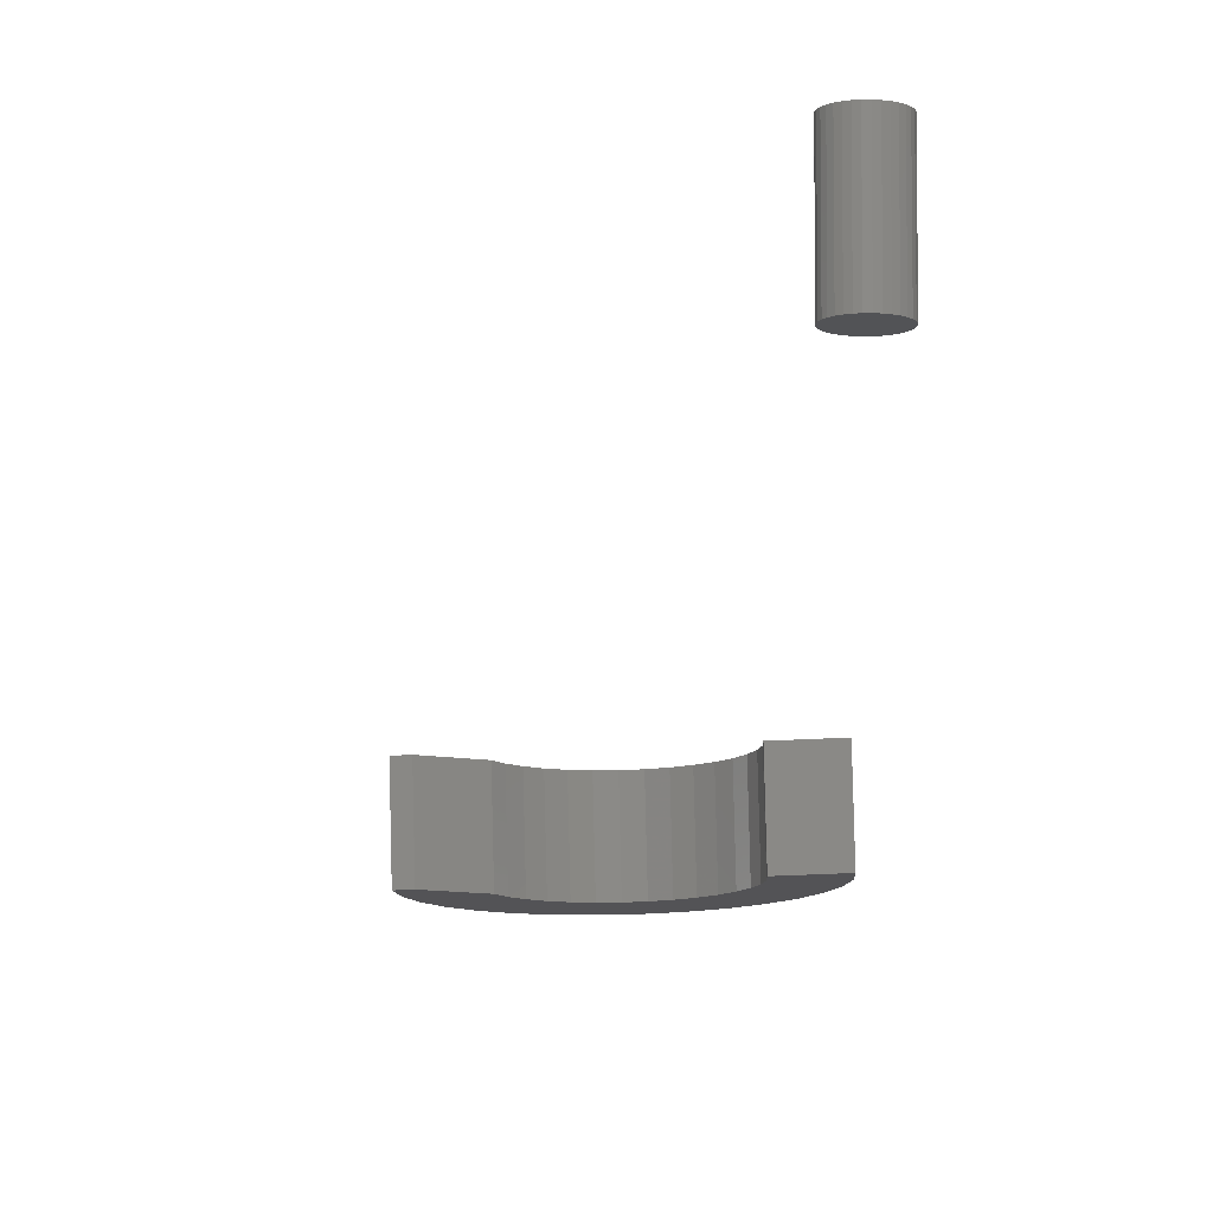
<metadata>
{"format":"stl","ext":"stl","renderer":"f3d","projection":"perspective","resolution":1024,"background":"white","views":[{"elev":-10.7,"azim":6.6,"up":"+Z"}]}
</metadata>
<code>
# stl→obj: 132 verts, 256 faces
v 0.06768 0.7037 0.04227
v 0.04323 0.6977 0.04167
v 0.06927 0.6908 0.04231
v 0.04412 0.6901 0.04169
v 0.04096 0.705 0.04161
v 0.0636 0.716 0.04217
v 0.03738 0.7117 0.04153
v 0.03263 0.7177 0.04141
v 0.05718 0.7274 0.04201
v 0.02686 0.7227 0.04127
v 0.02026 0.7265 0.04111
v 0.01308 0.7291 0.04093
v 0.04868 0.7372 0.0418
v 0.00554 0.7303 0.04074
v -0.0625 0.7005 0.03907
v -0.06346 0.6875 0.03905
v -0.05678 0.6877 0.03921
v -0.02841 0.716 0.03991
v -0.05903 0.713 0.03916
v -0.03281 0.7097 0.0398
v -0.05318 0.7247 0.0393
v -0.02293 0.7213 0.04005
v -0.01657 0.7255 0.0402
v -0.00954 0.7284 0.04037
v -0.04517 0.7349 0.0395
v -0.002086 0.7301 0.04056
v -0.03532 0.7434 0.03974
v 0.03842 0.7452 0.04155
v -0.02399 0.7498 0.04002
v 0.0268 0.7511 0.04127
v -0.01164 0.7539 0.04032
v 0.01426 0.7546 0.04096
v 0.001278 0.7555 0.04064
v -0.03599 0.7028 0.03972
v 0.07023 0.6908 0.003258
v 0.04419 0.6977 0.002619
v 0.06864 0.7037 0.003219
v 0.04508 0.6901 0.002641
v 0.04192 0.705 0.002563
v 0.06456 0.716 0.003119
v 0.03834 0.7117 0.002476
v 0.03359 0.7177 0.002359
v 0.05814 0.7274 0.002962
v 0.02781 0.7227 0.002217
v 0.02122 0.7265 0.002055
v 0.01403 0.7291 0.001879
v 0.04964 0.7372 0.002753
v 0.006498 0.7303 0.001694
v -0.05583 0.6877 0.0001639
v -0.0625 0.6875 4.898e-21
v -0.06154 0.7005 2.35e-05
v -0.03185 0.7097 0.0007523
v -0.05807 0.713 0.0001087
v -0.02745 0.716 0.0008605
v -0.05222 0.7247 0.0002523
v -0.02197 0.7213 0.0009949
v -0.01561 0.7255 0.001151
v -0.008582 0.7284 0.001324
v -0.04421 0.7349 0.0004489
v -0.001127 0.7301 0.001507
v -0.03436 0.7434 0.0006908
v 0.03938 0.7452 0.002501
v -0.02304 0.7498 0.0009688
v 0.02776 0.7511 0.002216
v -0.01068 0.7539 0.001272
v 0.01522 0.7546 0.001908
v 0.002237 0.7555 0.001589
v -0.03504 0.7028 0.0006742
v 0.1183 0.001828 0.03906
v 0.1175 0.0002352 0.03906
v 0.1336 0.001828 0.03906
v 0.1345 0.0002352 0.03906
v 0.117 -0.001493 0.03906
v 0.135 -0.001493 0.03906
v 0.135 -0.005086 0.03906
v 0.1175 -0.006814 0.03906
v 0.1345 -0.006814 0.03906
v 0.1183 -0.008407 0.03906
v 0.1336 -0.008407 0.03906
v 0.1195 -0.009802 0.03906
v 0.1325 -0.009802 0.03906
v 0.1209 -0.01095 0.03906
v 0.1225 -0.0118 0.03906
v 0.1325 0.003223 0.03906
v 0.1311 0.004369 0.03906
v 0.1295 0.00522 0.03906
v 0.1278 0.005744 0.03906
v 0.126 0.005921 0.03906
v 0.1242 0.005744 0.03906
v 0.1225 0.00522 0.03906
v 0.1209 0.004369 0.03906
v 0.1195 0.003223 0.03906
v 0.1311 -0.01095 0.03906
v 0.1242 -0.01232 0.03906
v 0.126 -0.0125 0.03906
v 0.1278 -0.01232 0.03906
v 0.1295 -0.0118 0.03906
v 0.1352 -0.003289 0.03906
v 0.1168 -0.003289 0.03906
v 0.117 -0.005086 0.03906
v 0.1336 0.001828 0
v 0.1175 0.0002352 0
v 0.1183 0.001828 0
v 0.1345 0.0002352 0
v 0.117 -0.001493 0
v 0.135 -0.001493 0
v 0.1345 -0.006814 0
v 0.1175 -0.006814 0
v 0.135 -0.005086 0
v 0.1183 -0.008407 0
v 0.1336 -0.008407 0
v 0.1195 -0.009802 0
v 0.1325 -0.009802 0
v 0.1209 -0.01095 0
v 0.1225 -0.0118 0
v 0.1325 0.003223 0
v 0.1195 0.003223 0
v 0.1209 0.004369 0
v 0.1225 0.00522 0
v 0.1242 0.005744 0
v 0.126 0.005921 0
v 0.1278 0.005744 0
v 0.1295 0.00522 0
v 0.1311 0.004369 0
v 0.1311 -0.01095 0
v 0.1295 -0.0118 0
v 0.1278 -0.01232 0
v 0.126 -0.0125 0
v 0.1242 -0.01232 0
v 0.117 -0.005086 0
v 0.1168 -0.003289 0
v 0.1352 -0.003289 0
f 1 2 3
f 2 4 3
f 1 5 2
f 5 1 6
f 7 5 6
f 6 8 7
f 8 6 9
f 10 8 9
f 11 10 9
f 12 11 9
f 13 12 9
f 14 12 13
f 15 16 17
f 18 19 20
f 21 19 18
f 21 18 22
f 23 21 22
f 21 23 24
f 24 25 21
f 25 24 26
f 25 26 14
f 13 25 14
f 27 25 13
f 28 27 13
f 29 27 28
f 30 29 28
f 31 29 30
f 32 31 30
f 33 31 32
f 34 20 19
f 34 19 15
f 34 15 17
f 35 36 37
f 35 38 36
f 36 39 37
f 40 37 39
f 40 39 41
f 41 42 40
f 43 40 42
f 43 42 44
f 43 44 45
f 43 45 46
f 43 46 47
f 47 46 48
f 49 50 51
f 52 53 54
f 54 53 55
f 56 54 55
f 56 55 57
f 58 57 55
f 55 59 58
f 60 58 59
f 48 60 59
f 48 59 47
f 47 59 61
f 47 61 62
f 62 61 63
f 62 63 64
f 64 63 65
f 64 65 66
f 66 65 67
f 68 49 51
f 68 51 53
f 68 53 52
f 17 16 49
f 49 16 50
f 12 45 11
f 11 45 44
f 11 44 10
f 10 44 42
f 10 42 8
f 8 42 41
f 8 41 7
f 7 41 39
f 7 39 5
f 5 39 36
f 5 36 2
f 2 36 38
f 2 38 4
f 45 12 46
f 46 12 14
f 46 14 48
f 48 14 26
f 48 26 60
f 60 26 24
f 60 24 58
f 58 24 23
f 58 23 57
f 57 23 22
f 57 22 56
f 56 22 18
f 56 18 54
f 54 18 20
f 54 20 52
f 52 20 34
f 52 34 68
f 68 34 49
f 49 34 17
f 3 4 35
f 35 4 38
f 3 35 1
f 1 35 37
f 1 37 6
f 6 37 40
f 6 40 9
f 9 40 43
f 9 43 13
f 13 43 47
f 13 47 28
f 28 47 62
f 28 62 30
f 30 62 64
f 30 64 32
f 32 64 66
f 32 66 33
f 33 66 67
f 33 67 31
f 31 67 65
f 31 65 29
f 29 65 63
f 29 63 27
f 27 63 61
f 27 61 25
f 25 61 59
f 25 59 21
f 21 59 55
f 21 55 19
f 19 55 53
f 19 53 15
f 15 53 51
f 15 51 16
f 16 51 50
f 69 70 71
f 71 70 72
f 70 73 72
f 72 73 74
f 75 76 77
f 76 78 77
f 77 78 79
f 78 80 79
f 79 80 81
f 80 82 81
f 81 82 83
f 84 85 86
f 84 86 87
f 84 87 88
f 84 88 89
f 84 89 90
f 84 90 91
f 84 91 92
f 84 92 69
f 84 69 71
f 93 81 83
f 93 83 94
f 93 94 95
f 93 95 96
f 93 96 97
f 74 73 98
f 98 73 99
f 98 99 75
f 75 99 100
f 75 100 76
f 101 102 103
f 104 102 101
f 104 105 102
f 106 105 104
f 107 108 109
f 107 110 108
f 111 110 107
f 111 112 110
f 113 112 111
f 113 114 112
f 115 114 113
f 116 101 103
f 116 103 117
f 116 117 118
f 116 118 119
f 116 119 120
f 116 120 121
f 116 121 122
f 116 122 123
f 116 123 124
f 125 126 127
f 125 127 128
f 125 128 129
f 125 129 115
f 125 115 113
f 108 130 109
f 109 130 131
f 109 131 132
f 132 131 105
f 132 105 106
f 132 98 109
f 109 98 75
f 109 75 107
f 107 75 77
f 107 77 111
f 111 77 79
f 111 79 113
f 113 79 81
f 113 81 125
f 125 81 93
f 125 93 126
f 126 93 97
f 126 97 127
f 127 97 96
f 127 96 128
f 128 96 95
f 128 95 129
f 129 95 94
f 129 94 115
f 115 94 83
f 115 83 114
f 114 83 82
f 114 82 112
f 112 82 80
f 112 80 110
f 110 80 78
f 110 78 108
f 108 78 76
f 108 76 130
f 130 76 100
f 130 100 131
f 131 100 99
f 131 99 105
f 105 99 73
f 105 73 102
f 102 73 70
f 102 70 103
f 103 70 69
f 103 69 117
f 117 69 92
f 117 92 118
f 118 92 91
f 118 91 119
f 119 91 90
f 119 90 120
f 120 90 89
f 120 89 121
f 121 89 88
f 121 88 122
f 122 88 87
f 122 87 123
f 123 87 86
f 123 86 124
f 124 86 85
f 124 85 116
f 116 85 84
f 116 84 101
f 101 84 71
f 101 71 104
f 104 71 72
f 104 72 106
f 106 72 74
f 106 74 132
f 132 74 98

</code>
